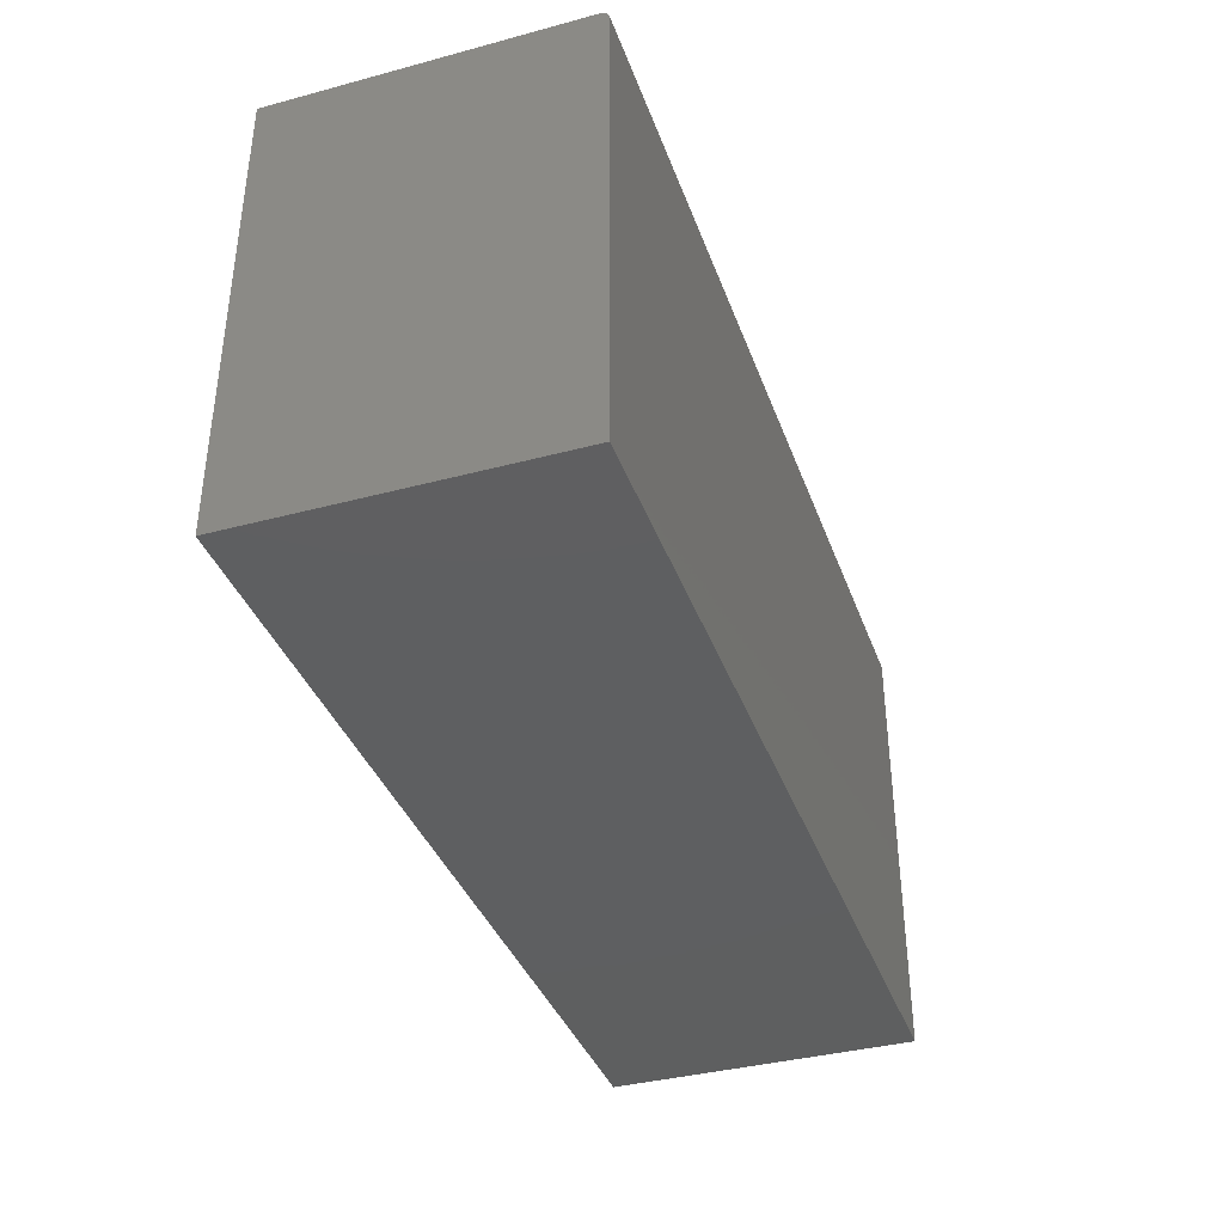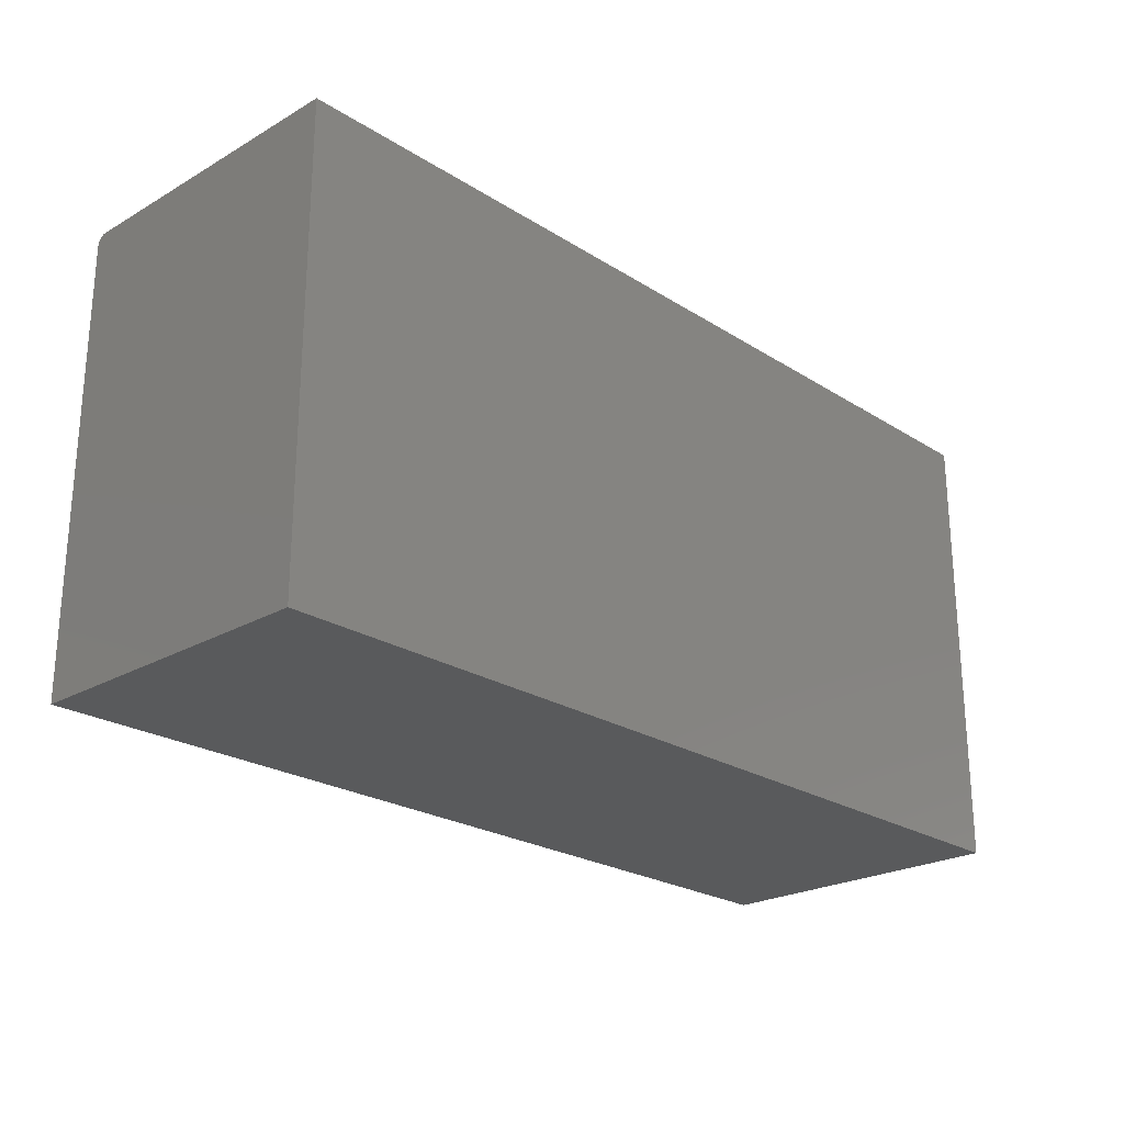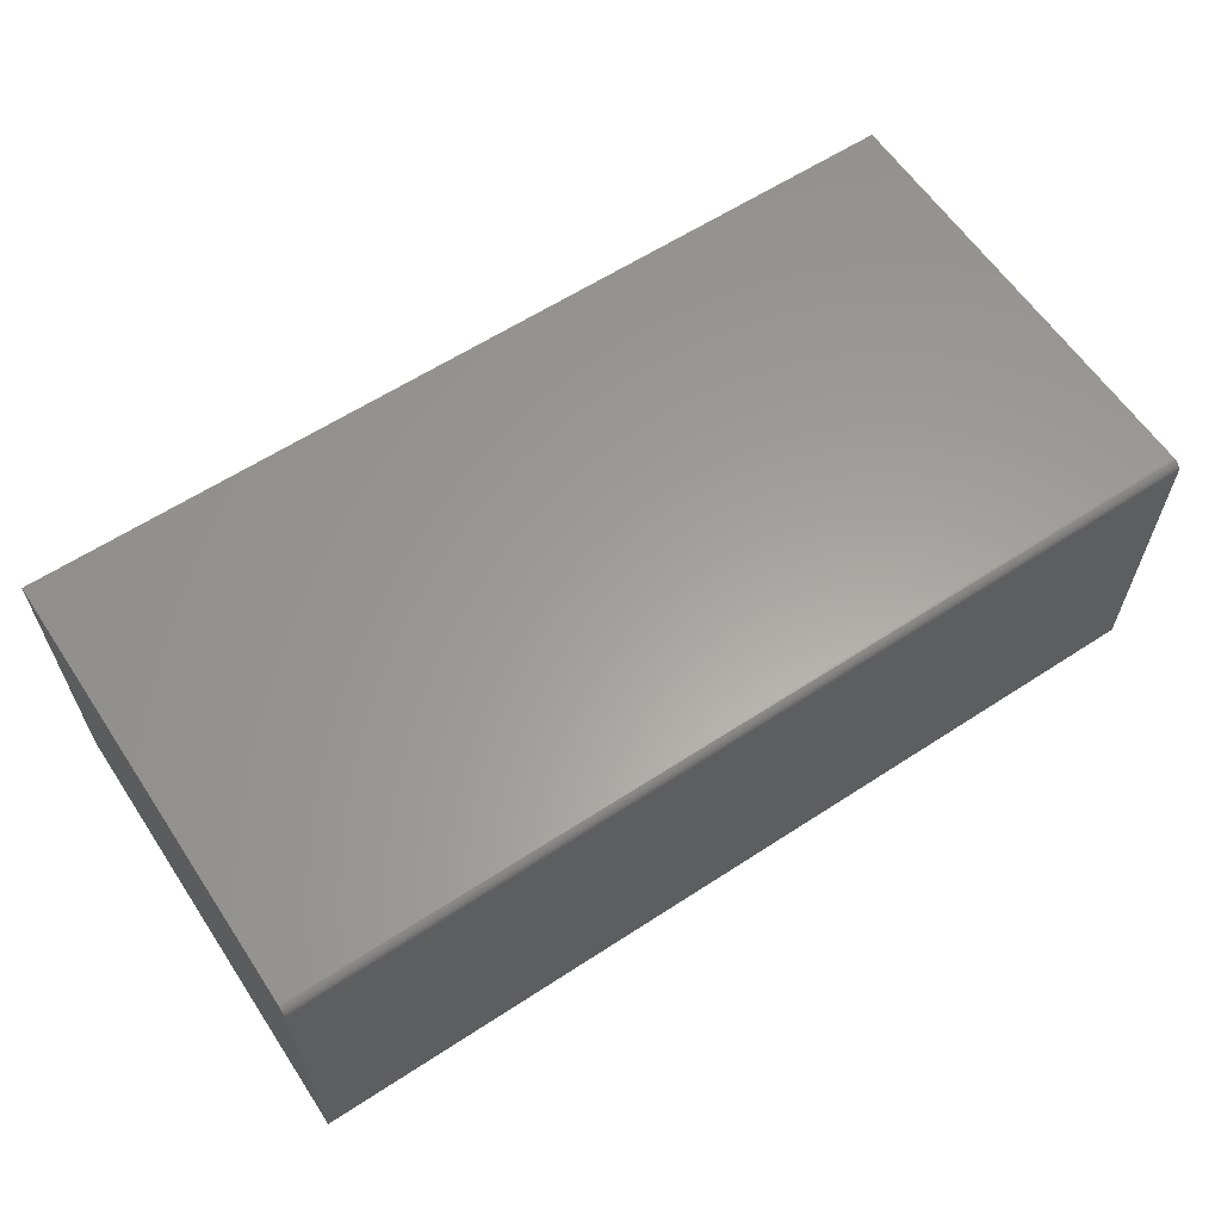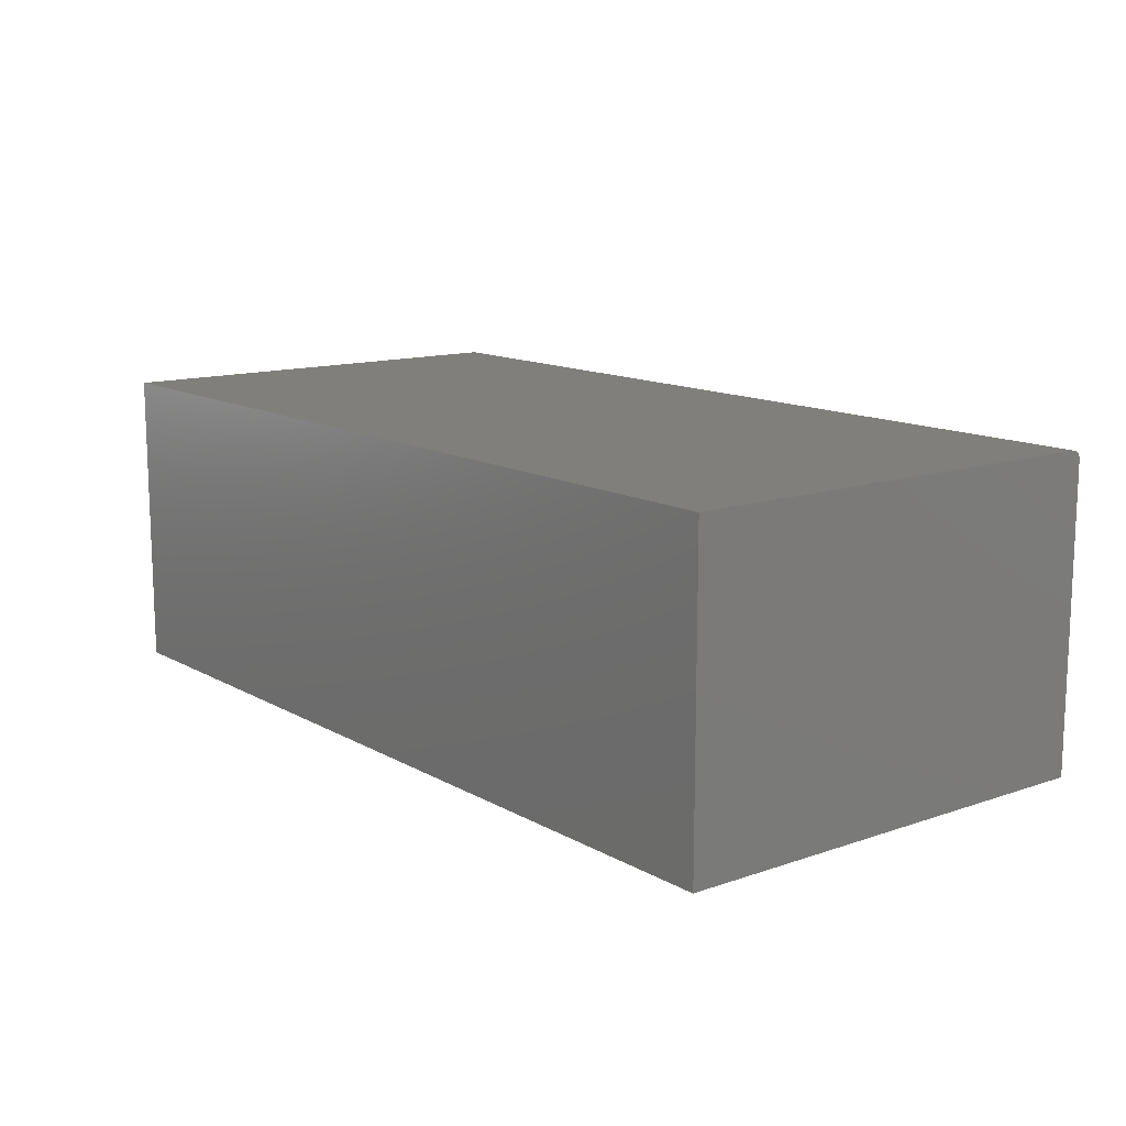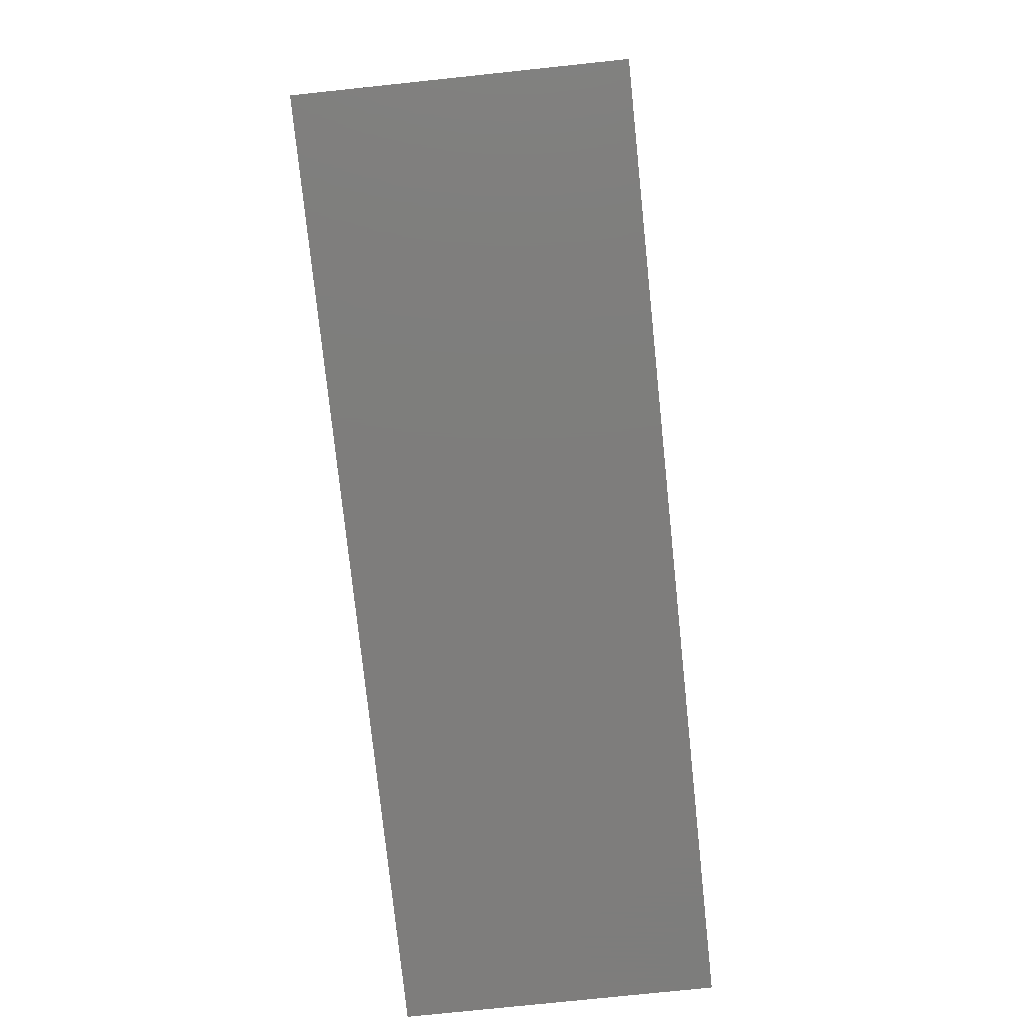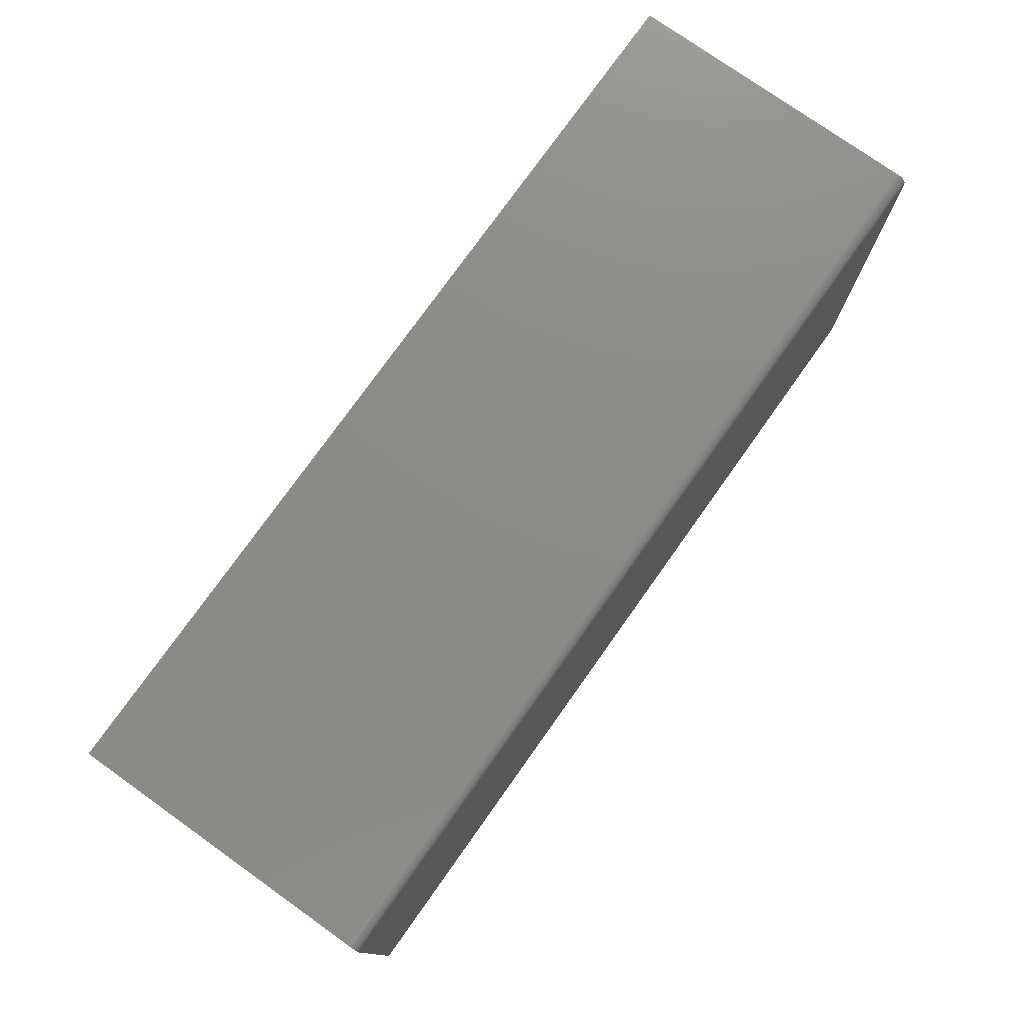
<metadata>
{"format":"stl","ext":"stl","renderer":"f3d","projection":"perspective","resolution":1024,"background":"white","views":[{"elev":-37.7,"azim":-71.2,"up":"+Y"},{"elev":-23.7,"azim":133.6,"up":"+Y"},{"elev":61.2,"azim":146.4,"up":"+Z"},{"elev":12.9,"azim":51.8,"up":"+Z"},{"elev":-77.2,"azim":-84.0,"up":"+Y"},{"elev":76.6,"azim":-54.6,"up":"+Y"}]}
</metadata>
<code>
# stl→obj: 24 verts, 44 faces
v 0 0.375 0
v 1.499e-17 0.375 0.2448
v 0.75 0.375 -4.592e-17
v 0.75 0.375 0.2448
v 1.533e-17 0.3727 0.2503
v 1.526e-17 0.3737 0.2492
v 1.539e-17 0.3715 0.2513
v 0 0 0
v 1.547e-17 0 0.2526
v 0 0.3672 0.2526
v 1.546e-17 0.3687 0.2525
v 1.543e-17 0.3702 0.252
v 1.517e-17 0.3744 0.2478
v 1.508e-17 0.3748 0.2463
v 0.75 0.3672 0.2526
v 0.75 0 0.2526
v 0.75 0 -4.592e-17
v 0.75 0.3687 0.2525
v 0.75 0.3748 0.2463
v 0.75 0.3744 0.2478
v 0.75 0.3737 0.2492
v 0.75 0.3727 0.2503
v 0.75 0.3715 0.2513
v 0.75 0.3702 0.252
f 1 2 3
f 3 2 4
f 5 6 7
f 8 9 10
f 1 8 10
f 1 10 11
f 1 11 12
f 1 12 7
f 1 7 6
f 6 13 14
f 6 14 2
f 6 2 1
f 15 10 16
f 16 10 9
f 16 17 15
f 18 4 19
f 18 19 20
f 18 20 21
f 18 21 22
f 18 22 23
f 18 23 24
f 3 4 18
f 3 18 15
f 3 15 17
f 4 2 19
f 19 2 14
f 19 14 20
f 20 14 13
f 20 13 21
f 21 13 6
f 21 6 22
f 22 6 5
f 22 5 23
f 23 5 7
f 23 7 24
f 24 7 12
f 24 12 18
f 18 12 11
f 18 11 15
f 15 11 10
f 8 17 9
f 9 17 16
f 1 3 8
f 8 3 17

</code>
